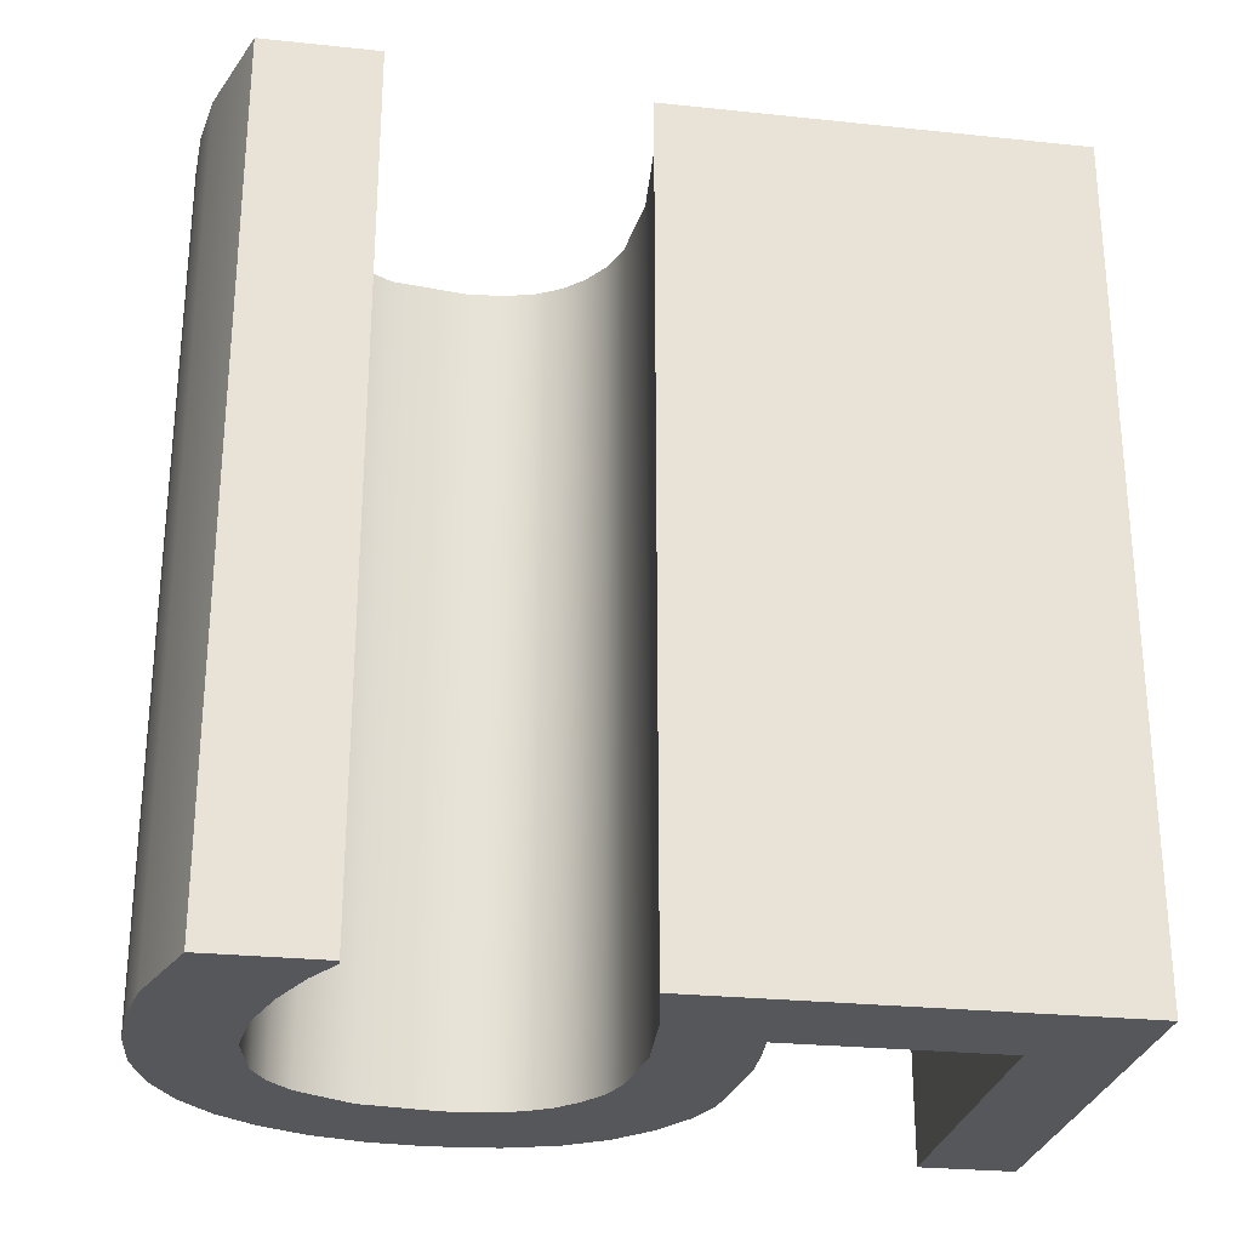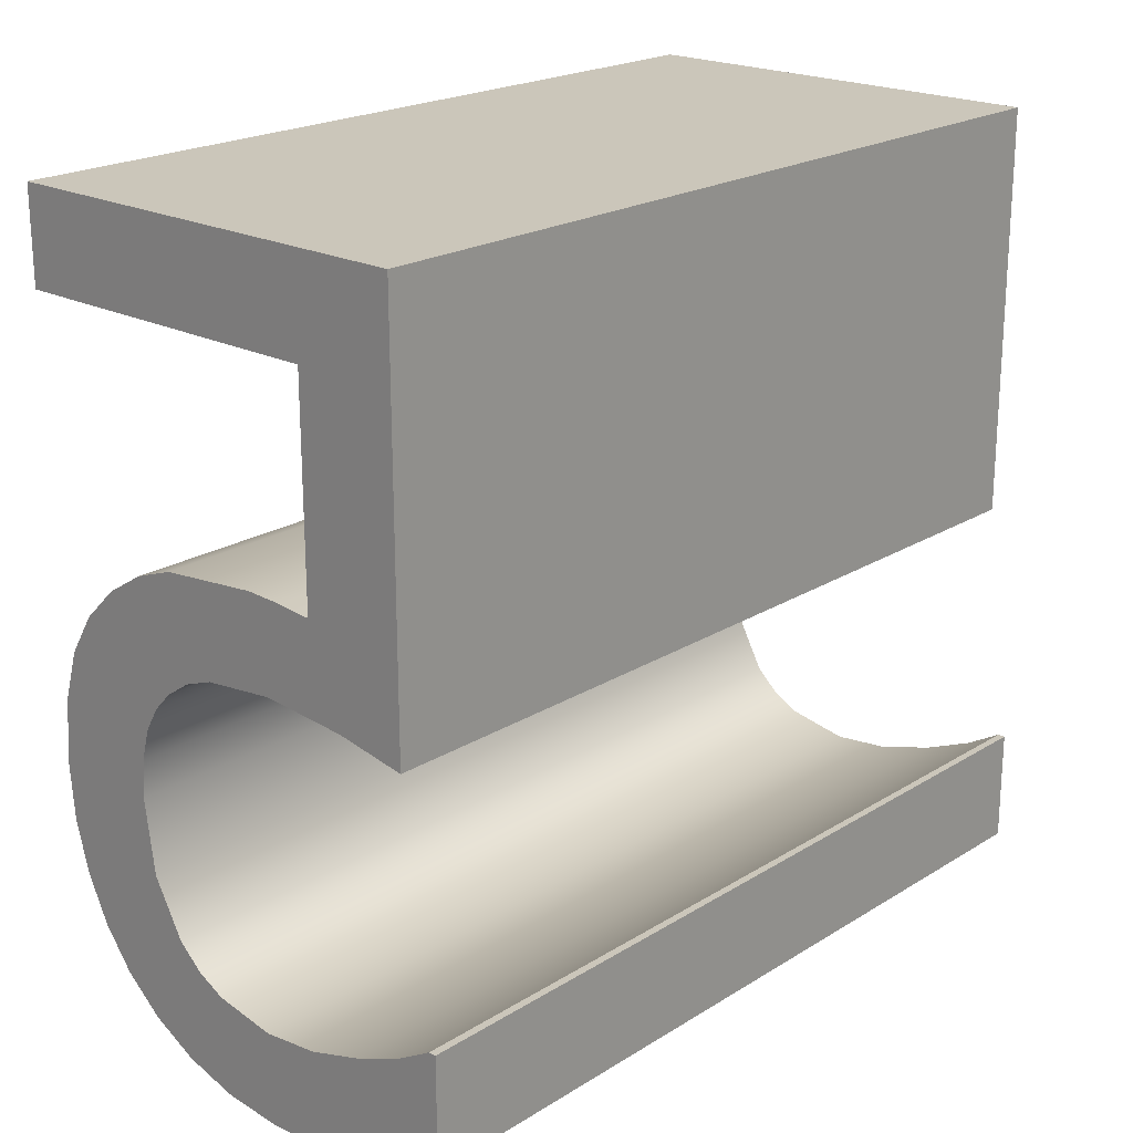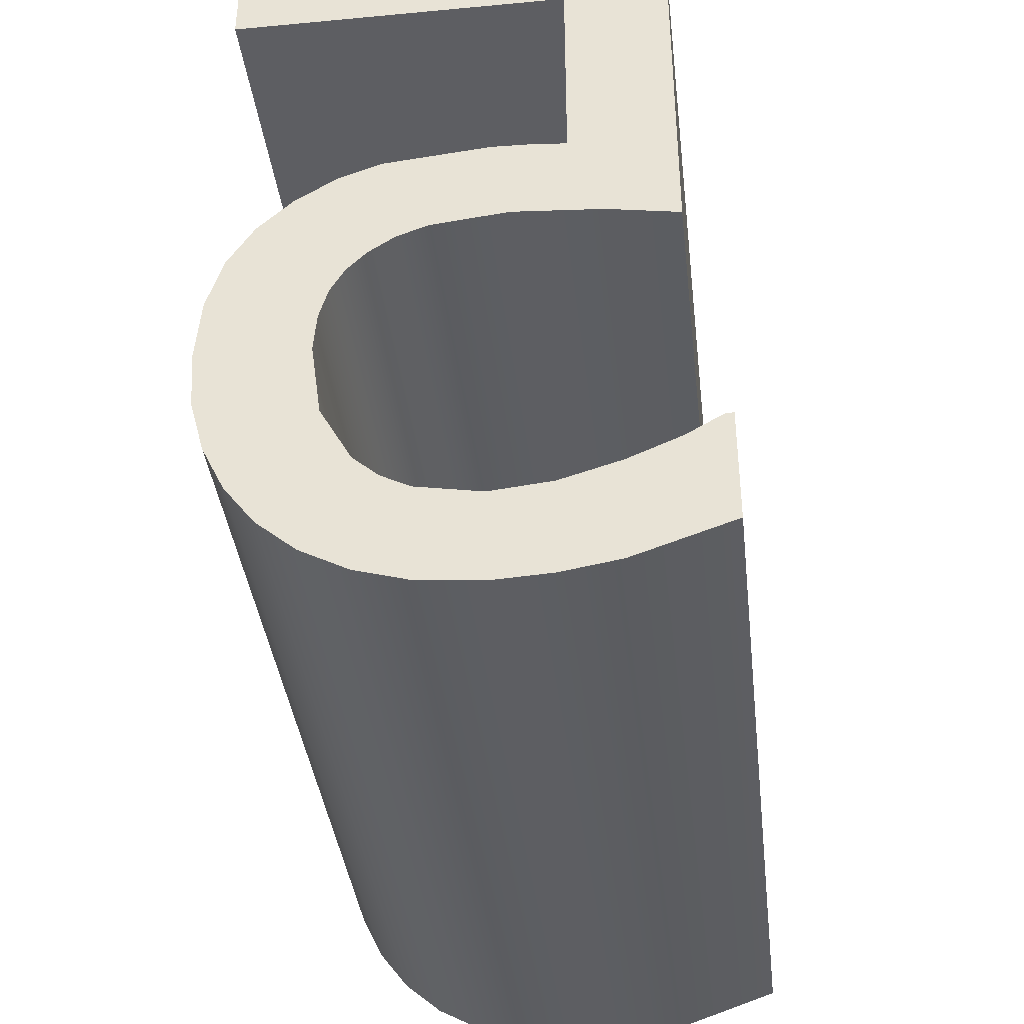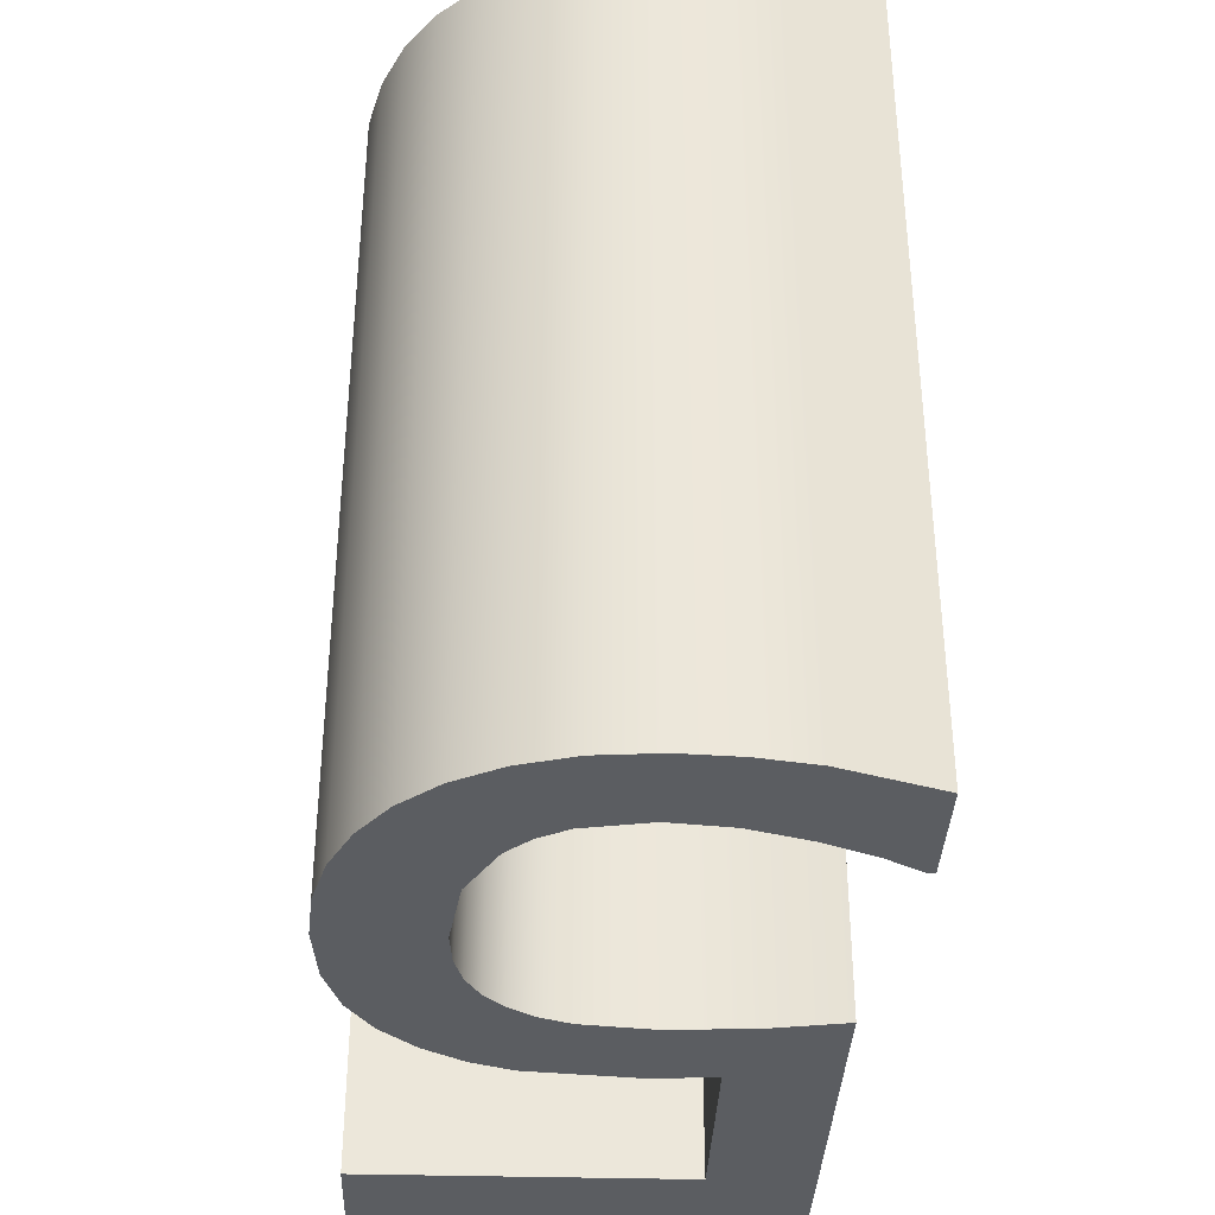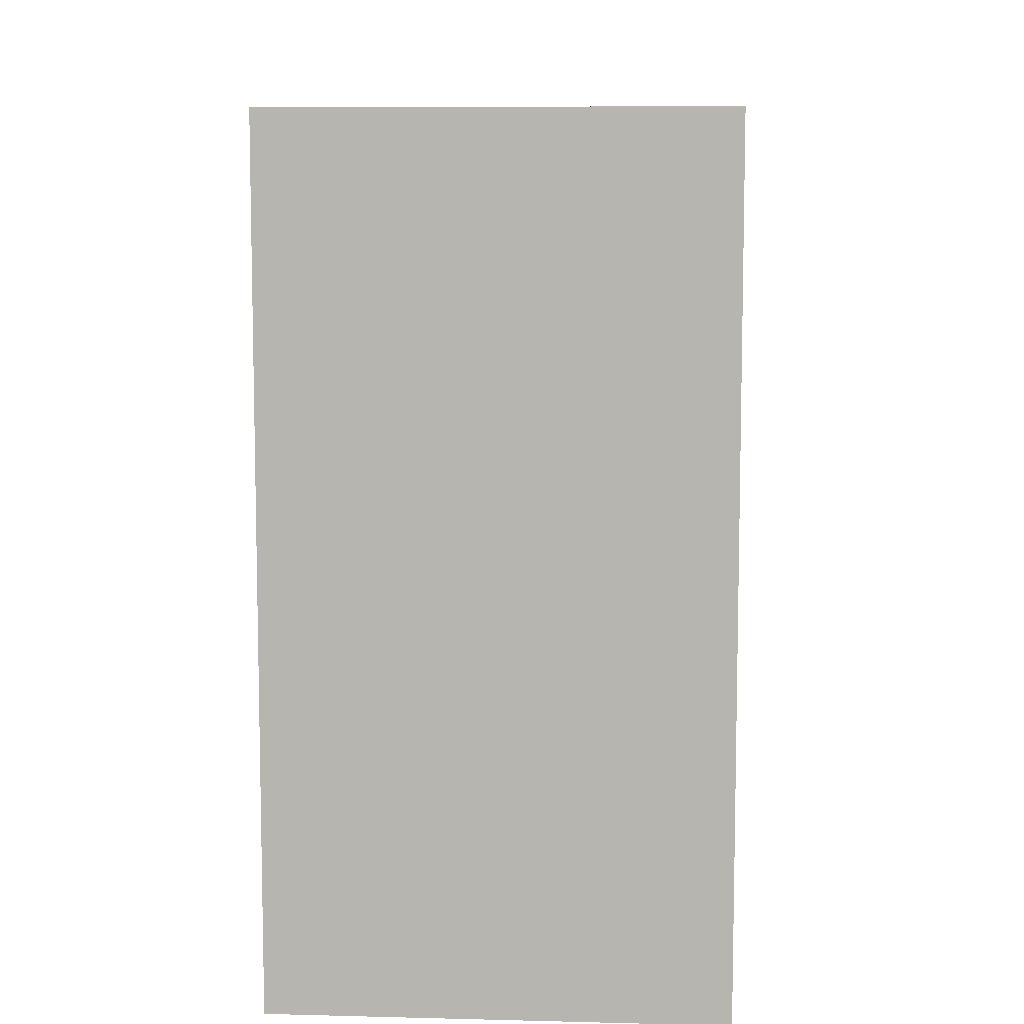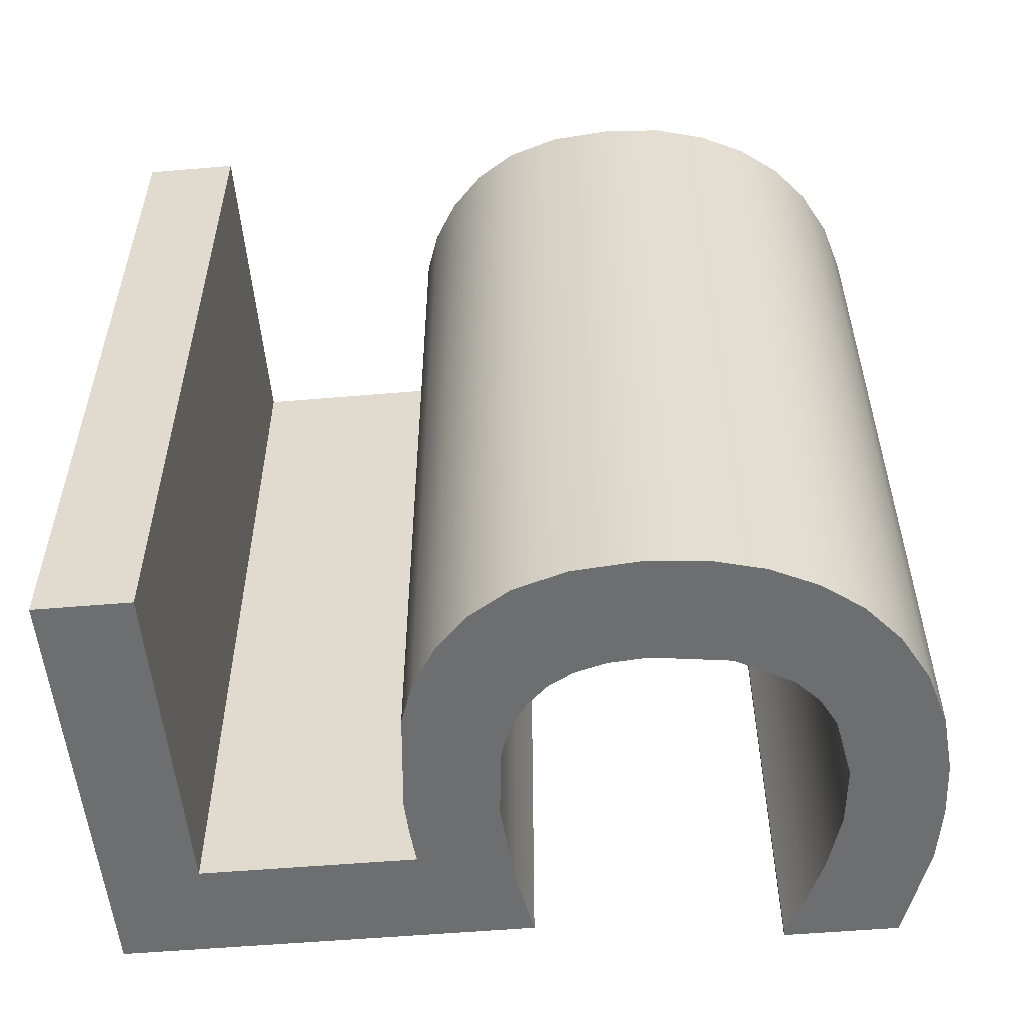
<metadata>
{"format":"obj","ext":"obj","renderer":"f3d","projection":"perspective","resolution":1024,"background":"white","views":[{"elev":-26.9,"azim":80.7,"up":"+Z"},{"elev":21.1,"azim":42.4,"up":"+Y"},{"elev":-38.7,"azim":6.7,"up":"+Y"},{"elev":-35.9,"azim":-2.1,"up":"+Z"},{"elev":8.3,"azim":-176.0,"up":"+Z"},{"elev":-54.3,"azim":-84.8,"up":"+Z"}]}
</metadata>
<code>
v  0.247 0.4852 0.4998
v  0.1238 0.3734 0.4998
v  0.247 -0.004625 0.4998
v  -0.2747 0.4852 0.4998
v  0.1634 0.01038 0.4998
v  -0.2747 0.3734 0.4998
v  0.1238 0.1205 0.4998
v  0.0593 0.01836 0.4998
v  0.07845 0.1244 0.4998
v  0.03758 0.1256 0.4998
v  -0.02978 0.008466 0.4998
v  -0.08566 0.1135 0.4998
v  -0.06658 -0.005024 0.4998
v  -0.09715 -0.0257 0.4998
v  -0.1351 0.09563 0.4998
v  -0.1202 -0.04964 0.4998
v  -0.1371 -0.07934 0.4998
v  -0.1827 0.06626 0.4998
v  -0.1474 -0.1164 0.4998
v  -0.1508 -0.1624 0.4998
v  -0.1517 -0.431 0.4998
v  -0.1968 -0.3922 0.4998
v  -0.2245 0.02603 0.4998
v  -0.1383 -0.2511 0.4998
v  -0.09683 -0.4606 0.4998
v  -0.1023 -0.3169 0.4998
v  -0.03354 -0.4792 0.4998
v  -0.03968 -0.3613 0.4998
v  -0.07353 -0.3433 0.4998
v  0.03695 -0.4855 0.4998
v  0.03503 -0.375 0.4998
v  0.1047 -0.4817 0.4998
v  0.1053 -0.3677 0.4998
v  0.1714 -0.4705 0.4998
v  0.1742 -0.3469 0.4998
v  0.286 -0.4312 0.4998
v  0.277 -0.2965 0.4998
v  0.2349 -0.321 0.4998
v  0.286 -0.2965 0.4998
v  -0.232 -0.3455 0.4998
v  -0.2552 -0.02314 0.4998
v  -0.2584 -0.2907 0.4998
v  -0.2741 -0.08493 0.4998
v  -0.2749 -0.2294 0.4998
v  -0.2804 -0.163 0.4998
v  -0.2749 -0.2294 -0.5002
v  -0.2804 -0.163 -0.5002
v  -0.2584 -0.2907 -0.5002
v  -0.232 -0.3455 -0.5002
v  -0.1968 -0.3922 -0.5002
v  -0.1517 -0.431 -0.5002
v  -0.09683 -0.4606 -0.5002
v  -0.03354 -0.4792 -0.5002
v  0.03695 -0.4855 -0.5002
v  0.1047 -0.4817 -0.5002
v  0.1714 -0.4705 -0.5002
v  0.286 -0.4312 -0.5002
v  0.286 -0.2965 -0.5002
v  0.277 -0.2965 -0.5002
v  0.2349 -0.321 -0.5002
v  0.1742 -0.3469 -0.5002
v  0.1053 -0.3677 -0.5002
v  0.03503 -0.375 -0.5002
v  -0.03968 -0.3613 -0.5002
v  -0.07353 -0.3433 -0.5002
v  -0.1023 -0.3169 -0.5002
v  -0.1383 -0.2511 -0.5002
v  -0.1508 -0.1624 -0.5002
v  -0.1474 -0.1164 -0.5002
v  -0.1371 -0.07934 -0.5002
v  -0.1202 -0.04964 -0.5002
v  -0.09715 -0.0257 -0.5002
v  -0.06658 -0.005024 -0.5002
v  -0.02978 0.008466 -0.5002
v  0.0593 0.01836 -0.5002
v  0.1634 0.01038 -0.5002
v  0.247 -0.004625 -0.5002
v  0.247 0.4852 -0.5002
v  -0.2747 0.4852 -0.5002
v  -0.2747 0.3734 -0.5002
v  0.1238 0.3734 -0.5002
v  0.1238 0.1205 -0.5002
v  0.07845 0.1244 -0.5002
v  0.03758 0.1256 -0.5002
v  -0.08566 0.1135 -0.5002
v  -0.1351 0.09563 -0.5002
v  -0.1827 0.06626 -0.5002
v  -0.2245 0.02603 -0.5002
v  -0.2552 -0.02314 -0.5002
v  -0.2741 -0.08493 -0.5002
g _5_ID4
f 1 2 3
f 2 1 4
f 3 2 5
f 2 4 6
f 7 5 2
f 5 7 8
f 8 7 9
f 8 9 10
f 8 10 11
f 11 10 12
f 11 12 13
f 13 12 14
f 14 12 15
f 14 15 16
f 16 15 17
f 17 15 18
f 17 18 19
f 19 18 20
f 20 18 21
f 21 18 22
f 22 18 23
f 21 24 20
f 25 26 21
f 21 26 24
f 27 28 25
f 25 28 29
f 25 29 26
f 30 31 27
f 27 31 28
f 32 31 30
f 32 33 31
f 34 33 32
f 34 35 33
f 36 37 34
f 34 37 38
f 34 38 35
f 37 36 39
f 22 23 40
f 40 23 41
f 40 41 42
f 42 41 43
f 42 43 44
f 44 43 45
f 20 24 21
f 21 18 20
f 20 18 19
f 24 26 21
f 21 26 25
f 22 18 21
f 23 18 22
f 19 18 17
f 18 15 17
f 40 23 22
f 41 23 40
f 42 41 40
f 43 41 42
f 44 43 42
f 45 43 44
f 17 15 16
f 16 15 14
f 15 12 14
f 14 12 13
f 13 12 11
f 12 10 11
f 11 10 8
f 10 9 8
f 9 7 8
f 8 7 5
f 2 5 7
f 5 2 3
f 6 4 2
f 4 1 2
f 3 2 1
f 26 29 25
f 29 28 25
f 25 28 27
f 28 31 27
f 27 31 30
f 30 31 32
f 31 33 32
f 32 33 34
f 33 35 34
f 35 38 34
f 38 37 34
f 34 37 36
f 39 36 37
f 45 46 44
f 46 45 47
f 47 45 46
f 44 46 45
f 44 48 42
f 48 44 46
f 46 44 48
f 42 48 44
f 42 49 40
f 49 42 48
f 48 42 49
f 40 49 42
f 40 50 22
f 50 40 49
f 49 40 50
f 22 50 40
f 50 21 22
f 21 50 51
f 51 50 21
f 22 21 50
f 51 25 21
f 25 51 52
f 52 51 25
f 21 25 51
f 52 27 25
f 27 52 53
f 53 52 27
f 25 27 52
f 53 30 27
f 30 53 54
f 54 53 30
f 27 30 53
f 54 32 30
f 32 54 55
f 55 54 32
f 30 32 54
f 55 34 32
f 34 55 56
f 56 55 34
f 32 34 55
f 56 36 34
f 36 56 57
f 57 56 36
f 34 36 56
f 58 36 57
f 36 58 39
f 39 58 36
f 57 36 58
f 58 37 39
f 37 58 59
f 59 58 37
f 39 37 58
f 59 38 37
f 38 59 60
f 60 59 38
f 37 38 59
f 60 35 38
f 35 60 61
f 61 60 35
f 38 35 60
f 61 33 35
f 33 61 62
f 62 61 33
f 35 33 61
f 62 31 33
f 31 62 63
f 63 62 31
f 33 31 62
f 63 28 31
f 28 63 64
f 64 63 28
f 31 28 63
f 64 29 28
f 29 64 65
f 65 64 29
f 28 29 64
f 65 26 29
f 26 65 66
f 66 65 26
f 29 26 65
f 67 26 66
f 26 67 24
f 24 67 26
f 66 26 67
f 68 24 67
f 24 68 20
f 20 68 24
f 67 24 68
f 69 20 68
f 20 69 19
f 19 69 20
f 68 20 69
f 70 19 69
f 19 70 17
f 17 70 19
f 69 19 70
f 71 17 70
f 17 71 16
f 16 71 17
f 70 17 71
f 72 16 71
f 16 72 14
f 14 72 16
f 71 16 72
f 72 13 14
f 13 72 73
f 73 72 13
f 14 13 72
f 73 11 13
f 11 73 74
f 74 73 11
f 13 11 73
f 74 8 11
f 8 74 75
f 75 74 8
f 11 8 74
f 75 5 8
f 5 75 76
f 76 75 5
f 8 5 75
f 76 3 5
f 3 76 77
f 77 76 3
f 5 3 76
f 78 3 77
f 3 78 1
f 1 78 3
f 77 3 78
f 78 4 1
f 4 78 79
f 79 78 4
f 1 4 78
f 4 80 6
f 80 4 79
f 79 4 80
f 6 80 4
f 80 2 6
f 2 80 81
f 81 80 2
f 6 2 80
f 2 82 7
f 82 2 81
f 81 2 82
f 7 82 2
f 82 9 7
f 9 82 83
f 83 82 9
f 7 9 82
f 83 10 9
f 10 83 84
f 84 83 10
f 9 10 83
f 84 12 10
f 12 84 85
f 85 84 12
f 10 12 84
f 85 15 12
f 15 85 86
f 86 85 15
f 12 15 85
f 86 18 15
f 18 86 87
f 87 86 18
f 15 18 86
f 87 23 18
f 23 87 88
f 88 87 23
f 18 23 87
f 23 89 41
f 89 23 88
f 88 23 89
f 41 89 23
f 41 90 43
f 90 41 89
f 89 41 90
f 43 90 41
f 43 47 45
f 47 43 90
f 90 43 47
f 45 47 43
f 56 58 57
f 58 56 59
f 59 56 60
f 60 56 61
f 61 56 62
f 62 56 55
f 62 55 63
f 63 55 54
f 63 54 53
f 63 53 64
f 64 53 52
f 64 52 65
f 65 52 66
f 66 52 51
f 66 51 67
f 67 51 68
f 87 68 51
f 87 51 50
f 87 69 68
f 86 70 87
f 87 70 69
f 87 50 88
f 88 50 49
f 88 49 89
f 89 49 48
f 89 48 90
f 90 48 46
f 90 46 47
f 86 71 70
f 86 72 71
f 85 73 72
f 85 72 86
f 84 74 85
f 85 74 73
f 83 75 84
f 84 75 74
f 82 75 83
f 75 82 76
f 81 76 82
f 76 78 77
f 78 76 81
f 78 81 79
f 79 81 80
f 80 81 79
f 82 76 81
f 79 81 78
f 81 76 78
f 83 75 82
f 76 82 75
f 77 78 76
f 74 75 84
f 84 75 83
f 73 74 85
f 85 74 84
f 72 73 85
f 86 72 85
f 71 72 86
f 87 70 86
f 70 71 86
f 88 50 87
f 50 51 87
f 51 68 87
f 68 69 87
f 69 70 87
f 89 49 88
f 49 50 88
f 90 48 89
f 48 49 89
f 47 46 90
f 46 48 90
f 68 51 67
f 67 51 66
f 51 52 66
f 66 52 65
f 65 52 64
f 52 53 64
f 64 53 63
f 53 54 63
f 54 55 63
f 63 55 62
f 55 56 62
f 62 56 61
f 61 56 60
f 60 56 59
f 59 56 58
f 57 58 56

</code>
